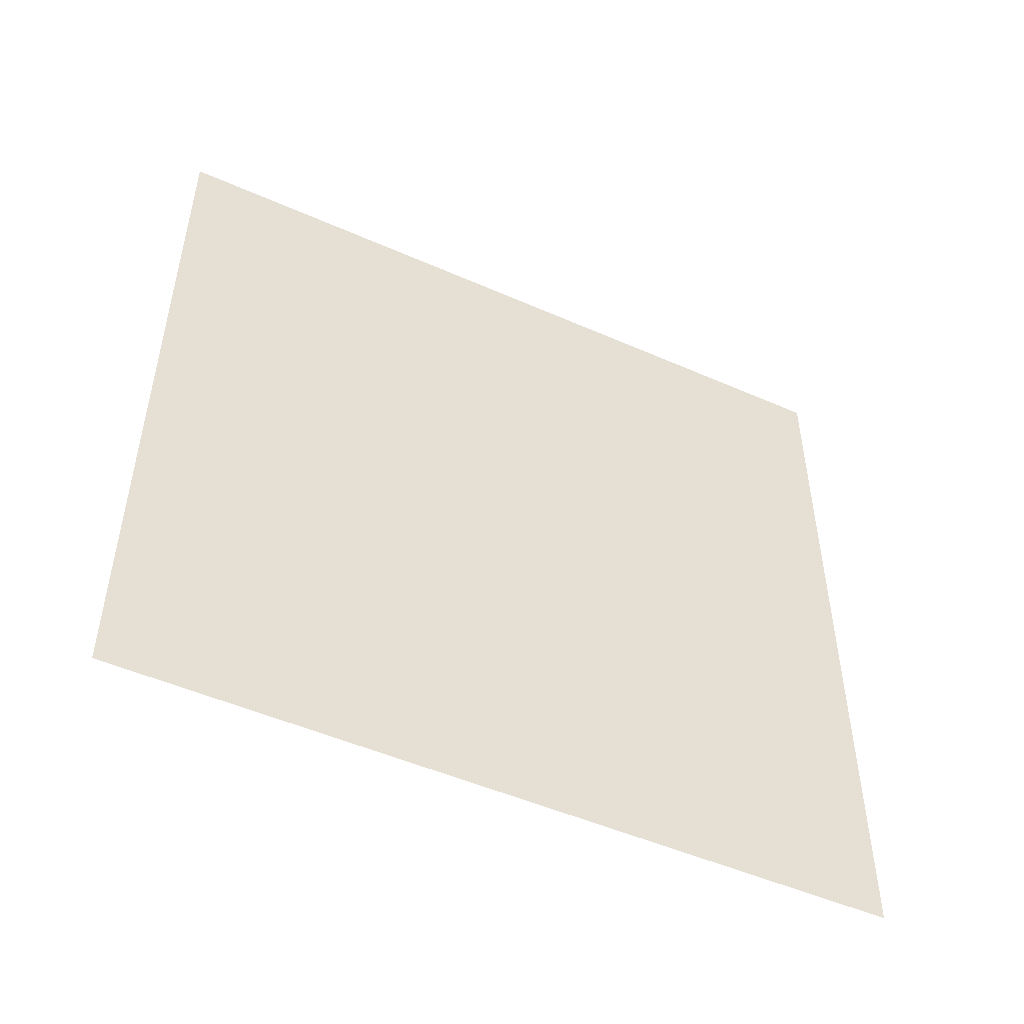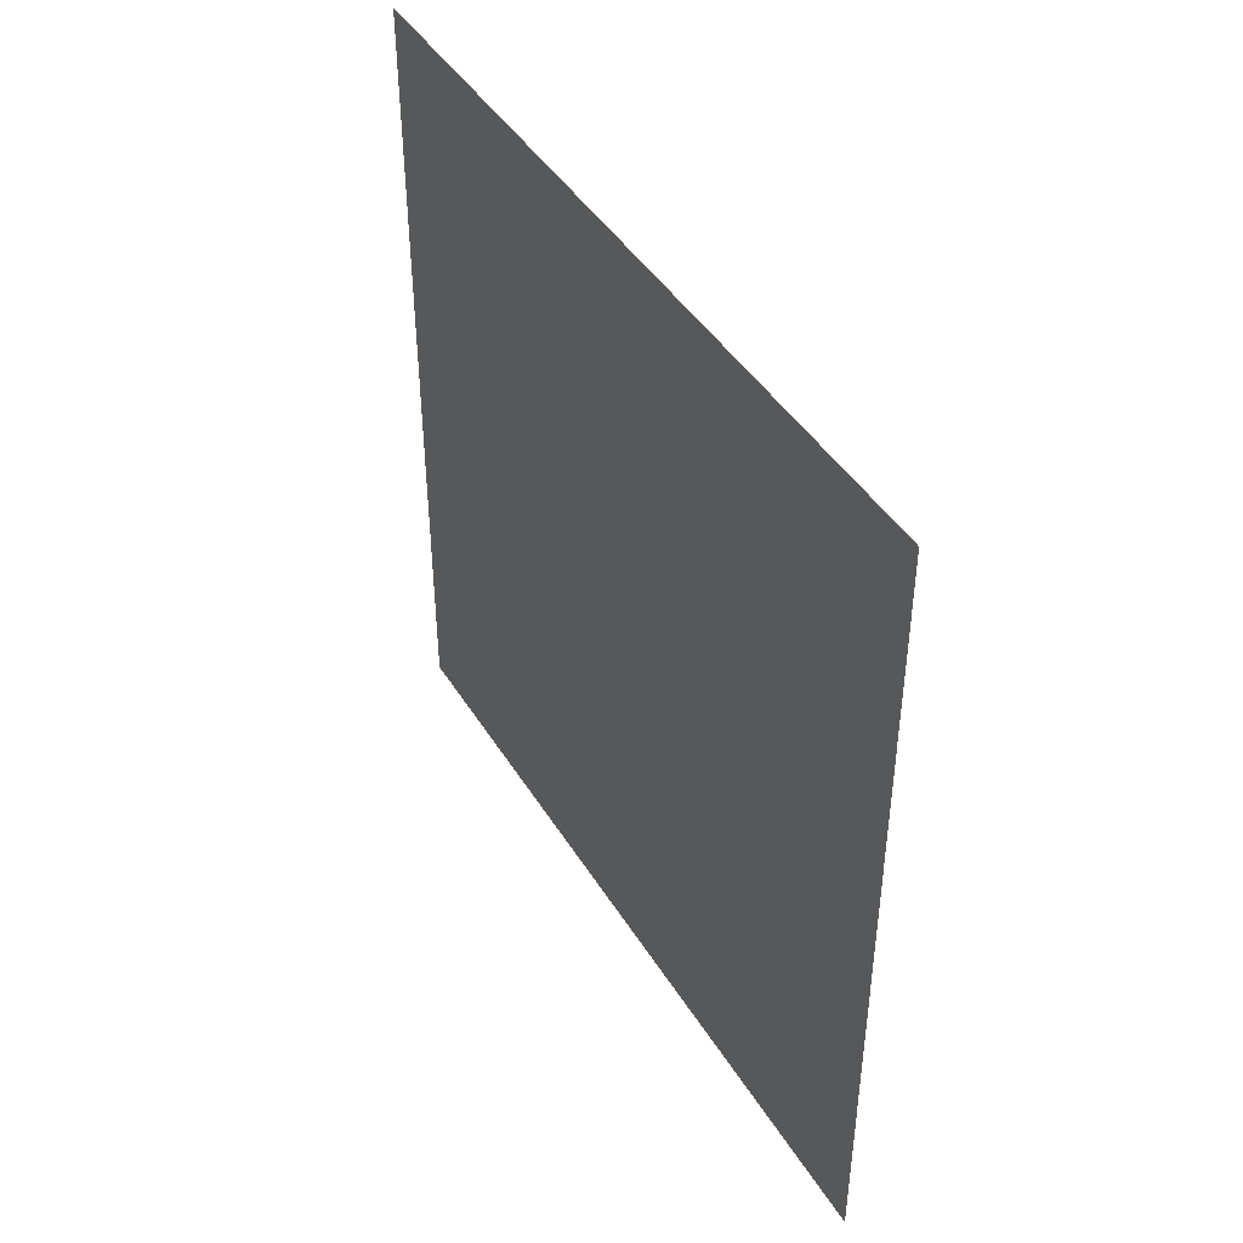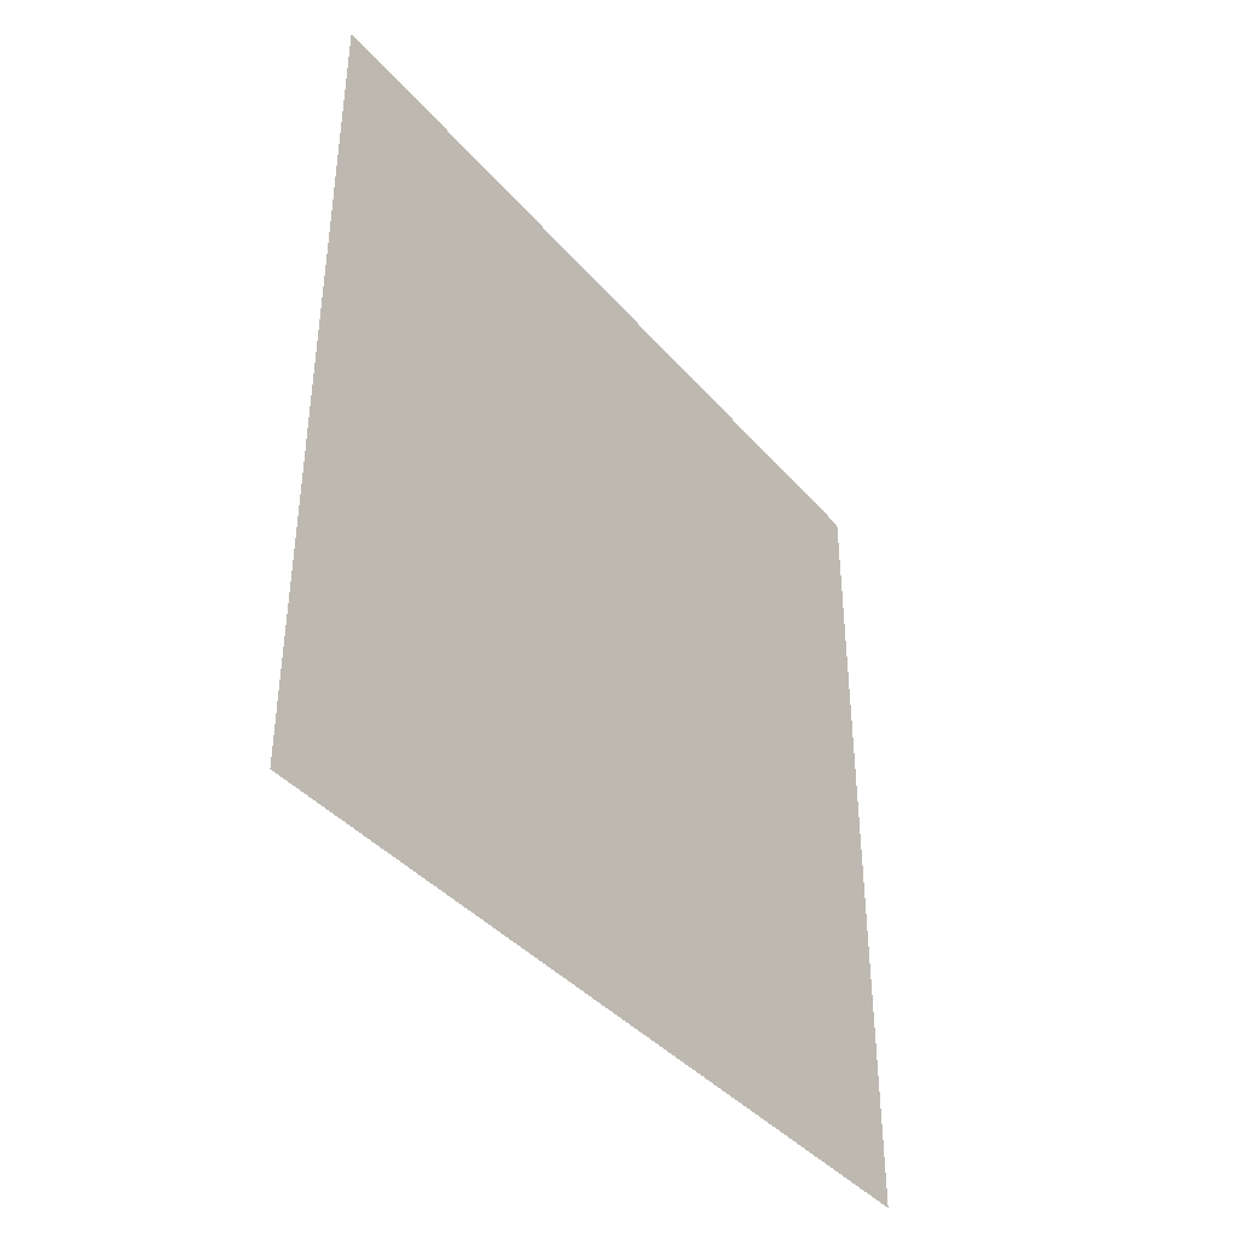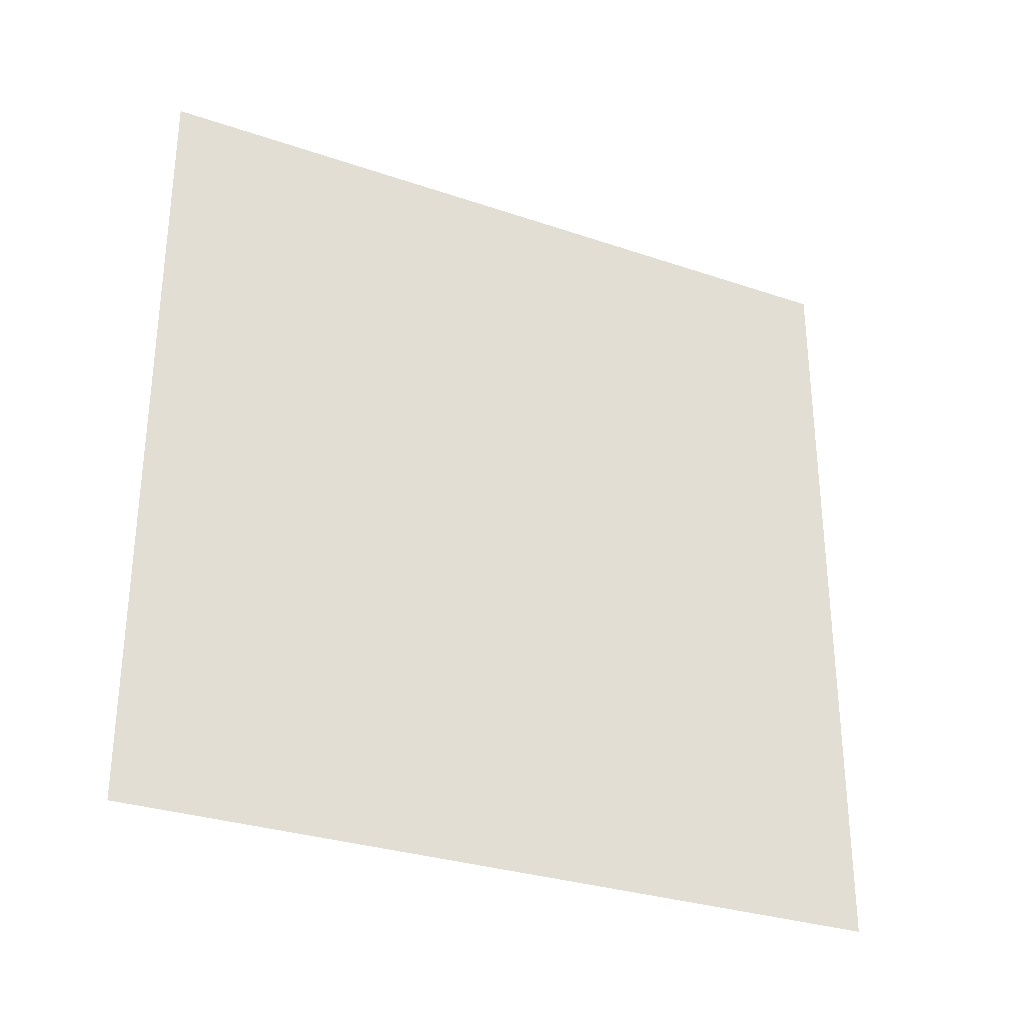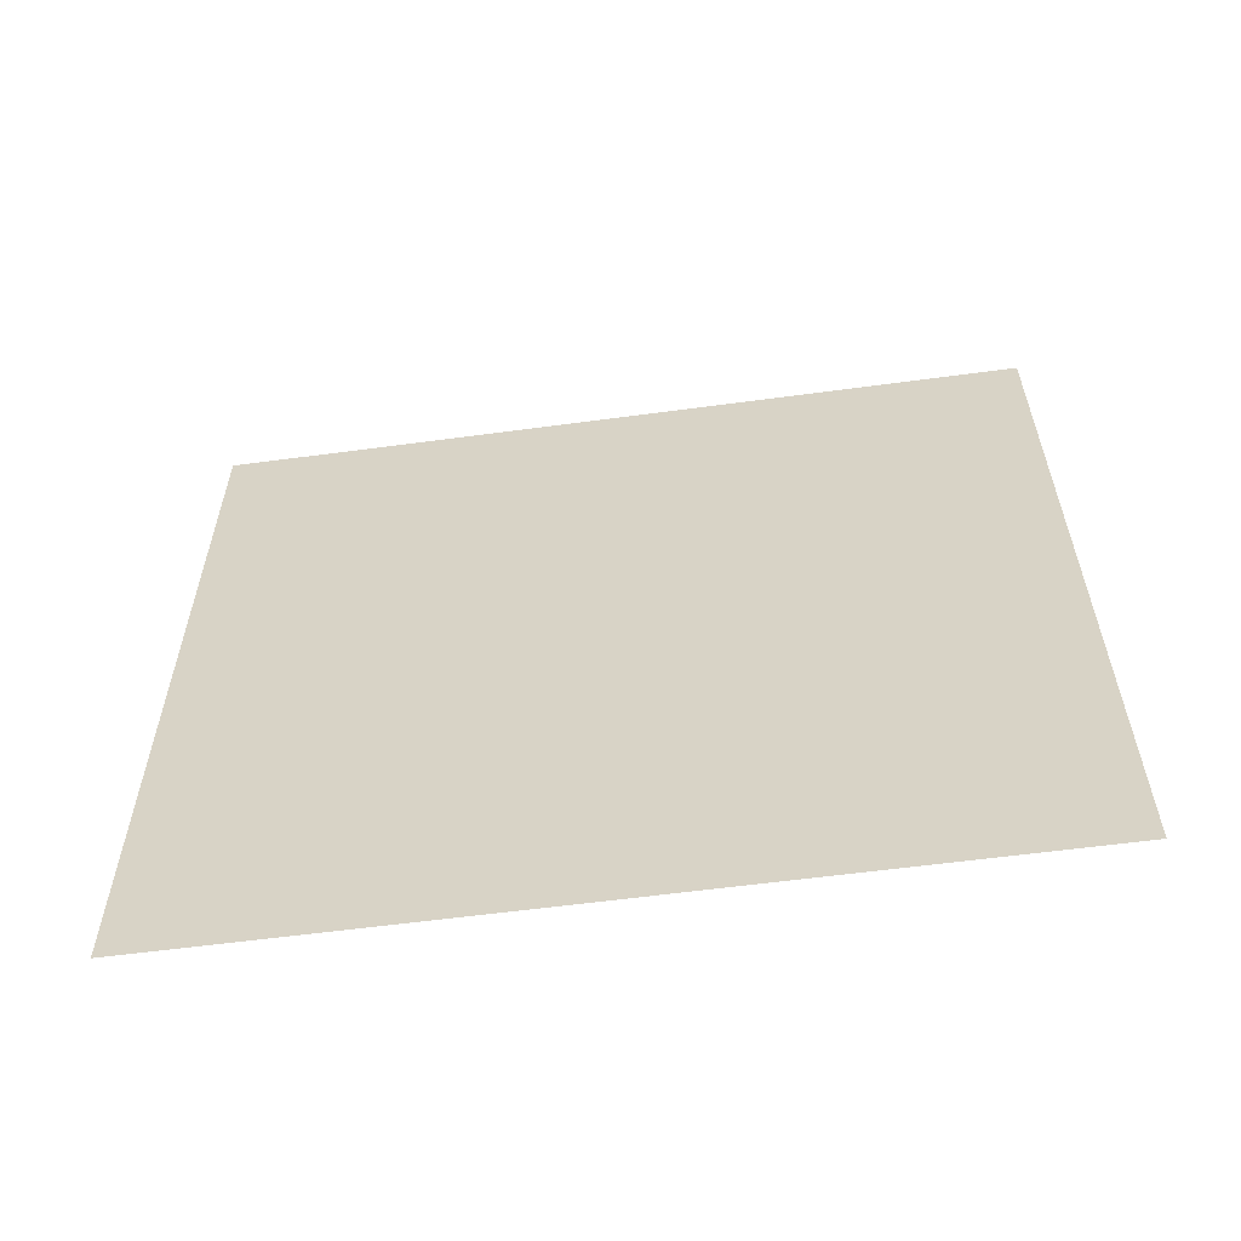
<metadata>
{"format":"obj","ext":"obj","renderer":"f3d","projection":"perspective","resolution":1024,"background":"white","views":[{"elev":-49.7,"azim":64.0,"up":"+Y"},{"elev":43.6,"azim":150.5,"up":"+Y"},{"elev":-39.7,"azim":-144.0,"up":"+Z"},{"elev":-30.4,"azim":-116.2,"up":"+Z"},{"elev":-59.1,"azim":-82.1,"up":"+Z"}]}
</metadata>
<code>
v 0 -1 -1
v 0 1 1
v 0 1 -1
v 0 -1 1
f 1 3 2
f 1 2 4

</code>
